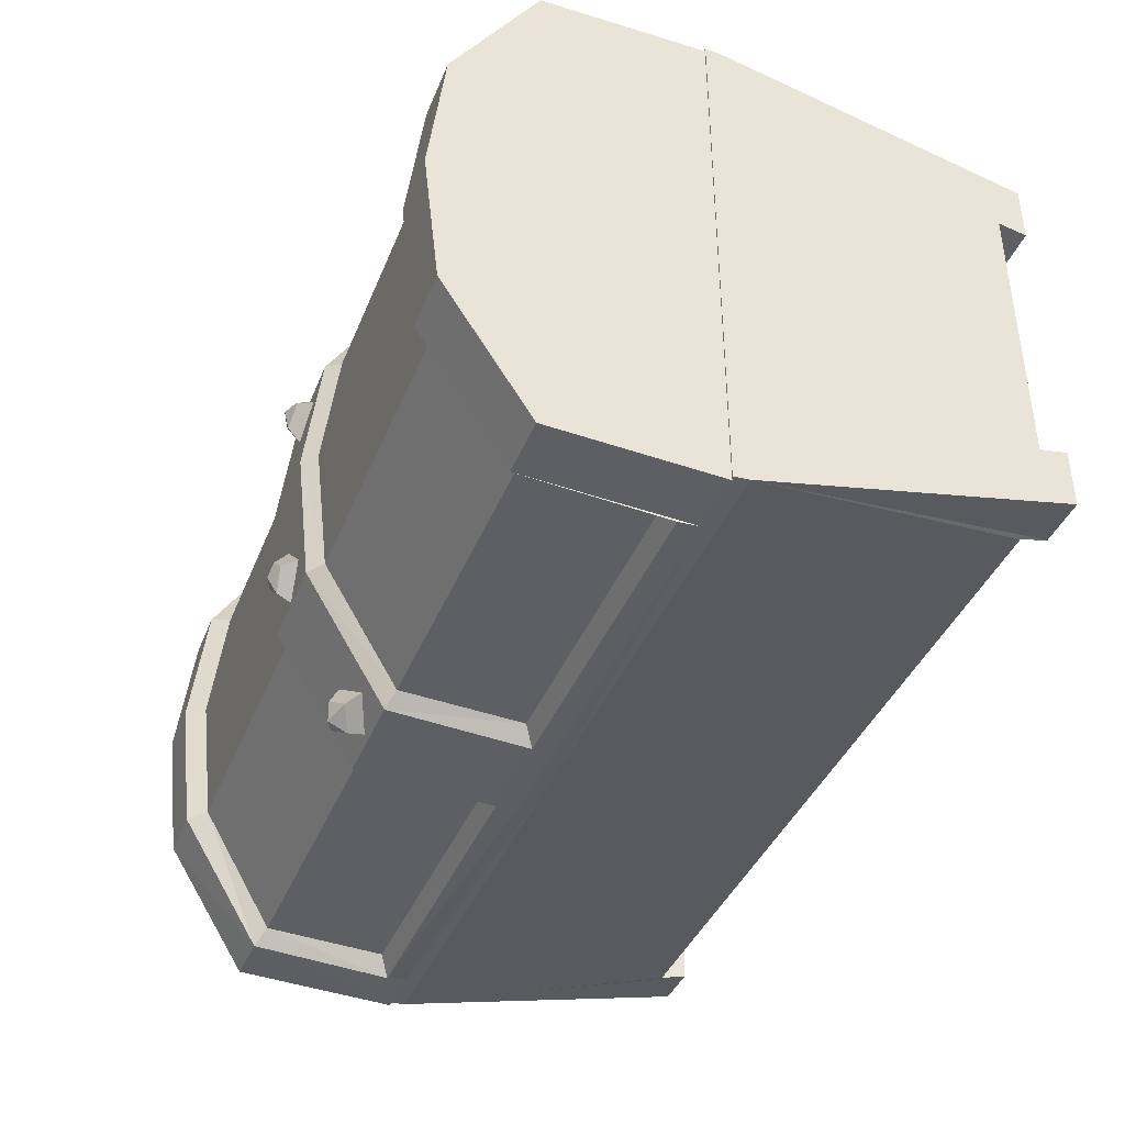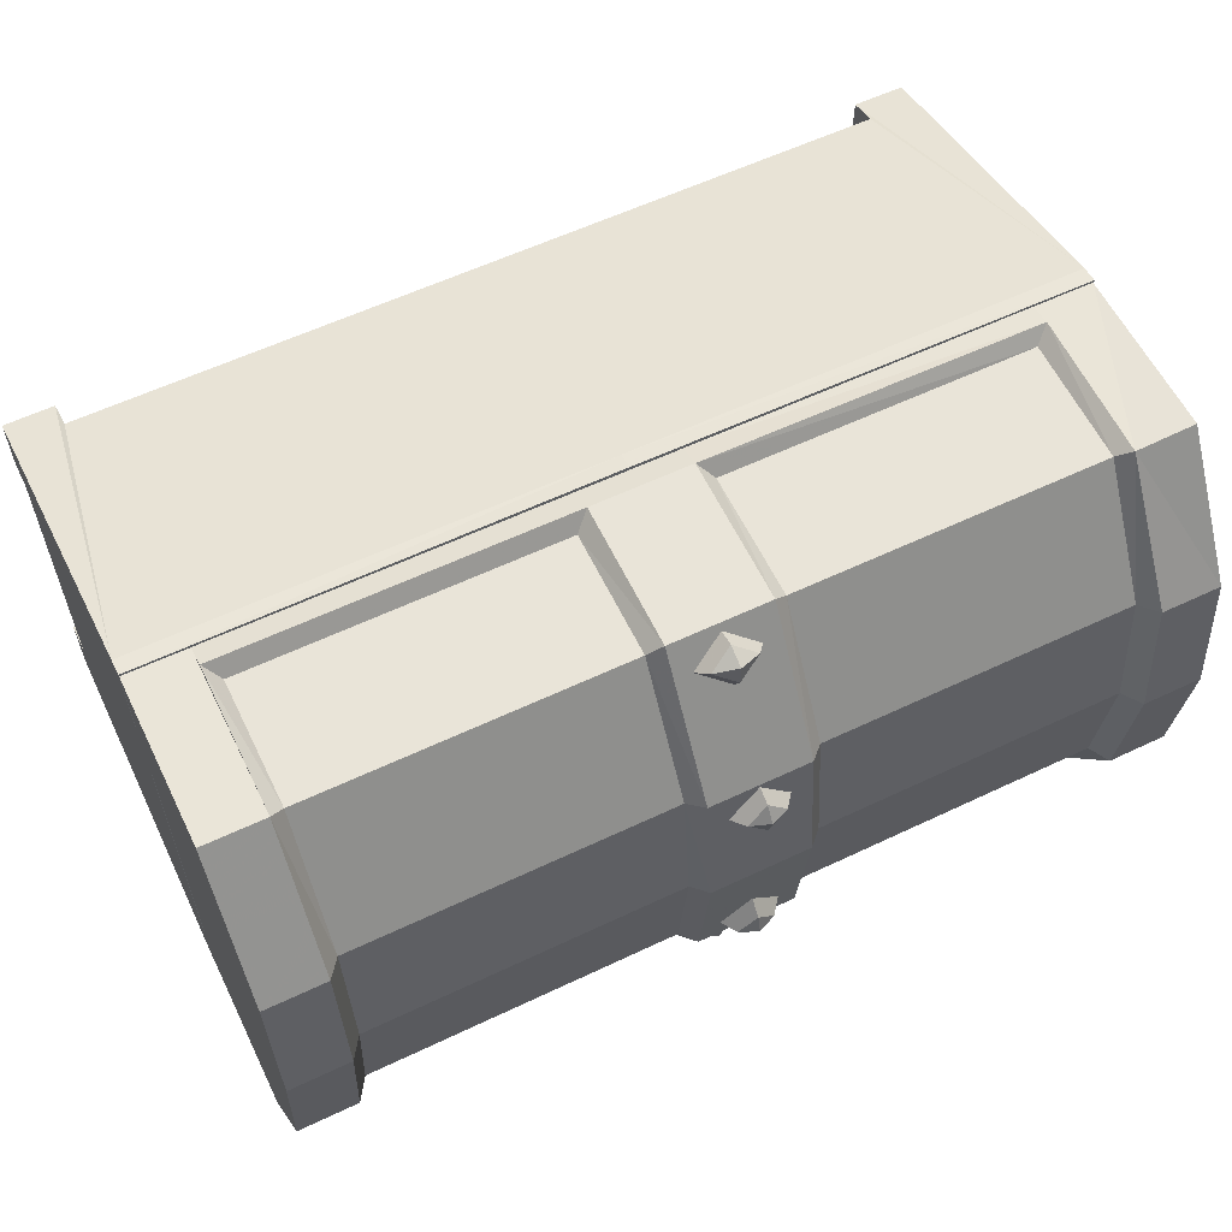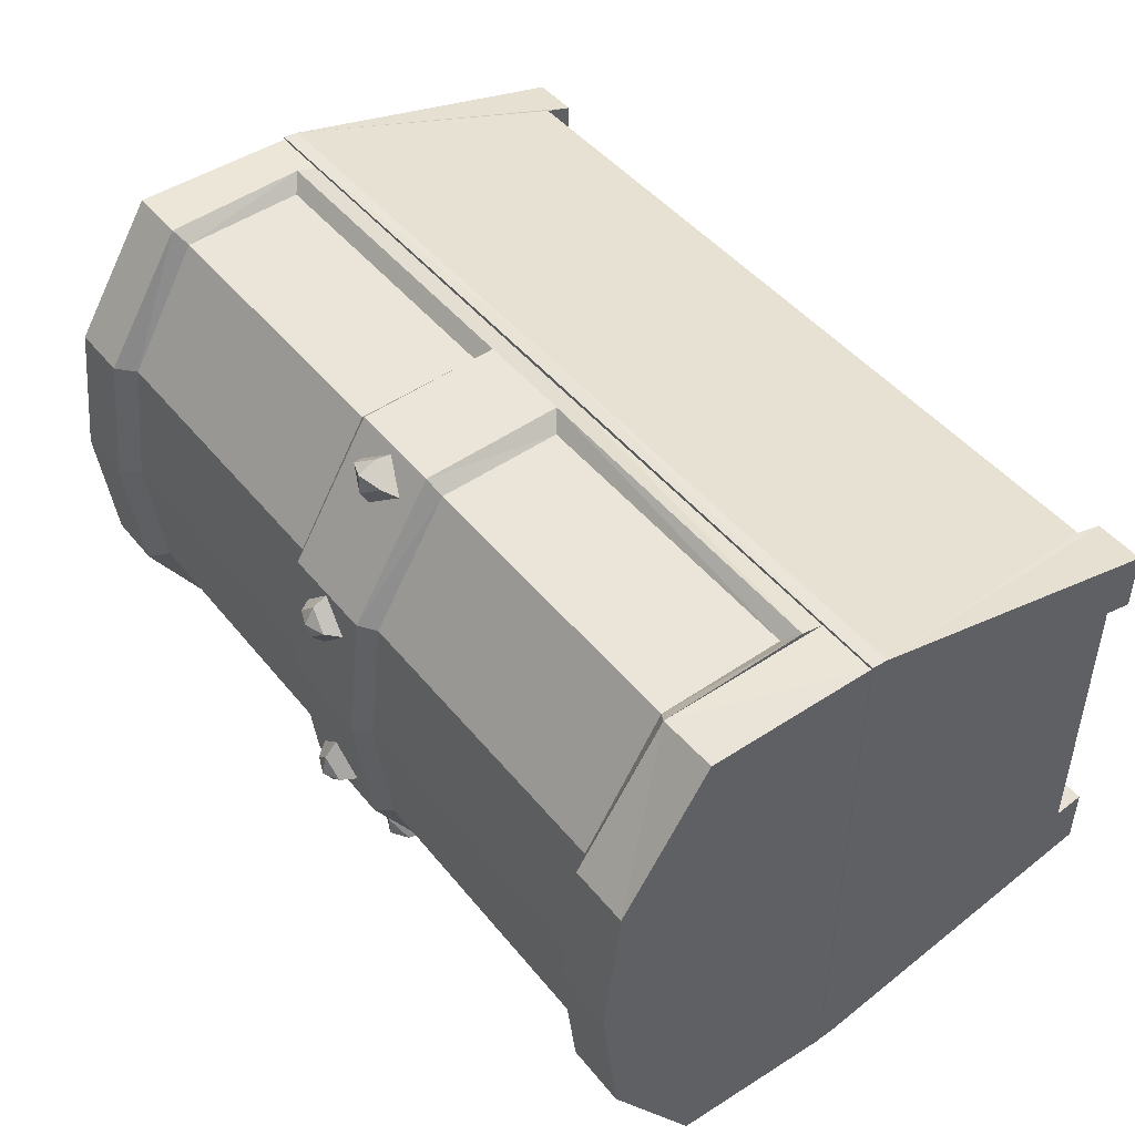
<metadata>
{"format":"obj","ext":"obj","renderer":"f3d","projection":"perspective","resolution":1024,"background":"white","views":[{"elev":-40.1,"azim":69.1,"up":"+Y"},{"elev":58.7,"azim":-26.1,"up":"+Y"},{"elev":46.2,"azim":53.4,"up":"+Y"}]}
</metadata>
<code>
g juntuan_baoxiang
v -12.31 4.386 22.17
v -20.09 10.57 15.42
v -20.09 -1e-06 15.42
v 21.28 6.903 1.335
v 21.28 12.88 14.66
v 21.28 3e-06 14.66
v 21.28 2e-06 1.335
v 18.9 6.903 1.335
v 21.28 2e-06 1.335
v 0 0 1.335
v -1e-06 9.865 1.335
v -1e-06 12.88 14.66
v -1e-06 13 15.42
v 21.28 12.94 15.42
v 21.28 12.88 14.66
v 18.9 6.638 0.000828
v 18.9 9.486 0.000828
v 21.28 9.486 0.000828
v 21.28 6.638 0.000828
v 18.9 6.903 1.335
v 18.9 6.638 0.000828
v 21.28 6.638 0.000828
v 21.28 6.903 1.335
v 21.28 6.638 0.000828
v 21.28 9.486 0.000828
v 18.9 9.865 1.335
v 18.9 9.486 0.000828
v 18.9 6.638 0.000828
v 18.9 6.903 1.335
v 21.28 3e-06 14.66
v 21.28 12.88 14.66
v 21.28 12.94 15.42
v 21.28 3e-06 15.42
v 18.9 9.865 1.335
v -1e-06 9.865 1.335
v -1e-06 12.88 14.66
v 21.28 12.88 14.66
v 21.28 9.486 0.000828
v 18.9 9.486 0.000828
v 20.09 10.57 15.42
v 21.28 12.94 15.42
v -1e-06 13 15.42
v -1e-06 10.57 15.42
v 20.09 3e-06 15.42
v 21.28 3e-06 15.42
v 21.28 12.94 15.42
v -21.23 6.903 1.335
v -21.23 -2e-06 1.335
v -21.24 -1e-06 14.66
v -21.24 12.88 14.66
v -18.92 6.903 1.335
v -21.23 -2e-06 1.335
v -21.24 12.88 14.66
v -21.24 12.94 15.42
v -18.92 6.638 0.000828
v -21.23 6.638 0.000828
v -21.23 9.486 0.000828
v -18.92 9.486 0.000828
v -18.92 6.903 1.335
v -21.23 6.903 1.335
v -21.23 6.638 0.000828
v -18.92 6.638 0.000828
v -21.23 9.486 0.000828
v -21.23 6.638 0.000828
v -18.92 9.865 1.335
v -18.92 6.903 1.335
v -18.92 6.638 0.000828
v -18.92 9.486 0.000828
v -21.24 -1e-06 14.66
v -21.24 -1e-06 15.42
v -21.24 12.94 15.42
v -21.24 12.88 14.66
v -18.92 9.865 1.335
v -21.24 12.88 14.66
v -18.92 9.486 0.000828
v -21.23 9.486 0.000828
v -20.09 10.57 15.42
v -21.24 12.94 15.42
v -20.09 -1e-06 15.42
v -21.24 12.94 15.42
v -21.24 -1e-06 15.42
v 21.28 -6.903 1.335
v 21.28 -12.88 14.66
v 18.9 -6.903 1.335
v 1e-06 -9.865 1.335
v 1e-06 -12.84 14.66
v 21.28 -12.88 14.66
v 21.28 -12.94 15.42
v 1e-06 -12.97 15.42
v 18.9 -6.638 0.000829
v 21.28 -6.638 0.000829
v 21.28 -9.486 0.00083
v 18.9 -9.486 0.00083
v 18.9 -6.903 1.335
v 21.28 -6.903 1.335
v 21.28 -6.638 0.000829
v 18.9 -6.638 0.000829
v 21.28 -9.486 0.00083
v 21.28 -6.638 0.000829
v 18.9 -9.865 1.335
v 18.9 -6.903 1.335
v 18.9 -6.638 0.000829
v 18.9 -9.486 0.00083
v 21.28 -12.94 15.42
v 21.28 -12.88 14.66
v 18.9 -9.865 1.335
v 21.28 -12.88 14.66
v 1e-06 -12.84 14.66
v 1e-06 -9.865 1.335
v 18.9 -9.486 0.00083
v 21.28 -9.486 0.00083
v 20.09 -10.57 15.42
v 1e-06 -10.57 15.42
v 1e-06 -12.97 15.42
v 21.28 -12.94 15.42
v 21.28 -12.94 15.42
v -21.23 -6.903 1.335
v -21.24 -12.88 14.66
v -18.93 -6.903 1.335
v -21.24 -12.94 15.42
v -21.24 -12.88 14.66
v -18.93 -6.638 0.000829
v -18.93 -9.486 0.00083
v -21.23 -9.486 0.00083
v -21.23 -6.638 0.000829
v -18.93 -6.903 1.335
v -18.93 -6.638 0.000829
v -21.23 -6.638 0.000829
v -21.23 -6.903 1.335
v -21.23 -6.638 0.000829
v -21.23 -9.486 0.00083
v -18.93 -9.865 1.335
v -18.93 -9.486 0.00083
v -18.93 -6.638 0.000829
v -18.93 -6.903 1.335
v -21.24 -12.88 14.66
v -21.24 -12.94 15.42
v -18.93 -9.865 1.335
v -21.24 -12.88 14.66
v -21.23 -9.486 0.00083
v -18.93 -9.486 0.00083
v -20.09 -10.57 15.42
v -21.24 -12.94 15.42
v -21.24 -12.94 15.42
v 20.09 10.57 15.42
v 8.346 8.279 21.59
v 11.03 -1.158 22.24
v 20.09 3e-06 15.42
v -12.31 4.386 22.17
v -16.2 -3.093 21.19
v -10.22 4.356 24.54
v -1e-06 10.57 15.42
v -6.249 4.899 22.81
v 8.346 8.279 21.59
v -1e-06 10.57 15.42
v -20.09 10.57 15.42
v -6.249 4.899 22.81
v 18.9 9.865 1.335
v 21.28 6.903 1.335
v -10.36 10.57 15.42
v -18.92 9.865 1.335
v -21.23 6.903 1.335
v -6.249 4.899 22.81
v 0.1741 -2.47 20.13
v 18.9 -9.865 1.335
v 21.28 -6.903 1.335
v -20.09 -10.57 15.42
v -18.93 -9.865 1.335
v -21.23 -6.903 1.335
v 20.09 -10.57 15.42
v 1e-06 -10.57 15.42
v -5.11 -3.108 21.89
v -12.31 4.386 22.17
f 1 2 3
f 4 5 6
f 6 7 4
f 8 9 10
f 10 11 8
f 12 13 14
f 14 15 12
f 16 17 18
f 18 19 16
f 20 21 22
f 22 23 20
f 5 4 24
f 24 25 5
f 26 27 28
f 28 29 26
f 30 31 32
f 32 33 30
f 34 35 36
f 36 37 34
f 37 38 39
f 39 34 37
f 40 41 42
f 42 43 40
f 44 45 46
f 46 40 44
f 47 48 49
f 49 50 47
f 51 11 10
f 10 52 51
f 12 53 54
f 54 13 12
f 55 56 57
f 57 58 55
f 59 60 61
f 61 62 59
f 50 63 64
f 64 47 50
f 65 66 67
f 67 68 65
f 69 70 71
f 71 72 69
f 73 74 36
f 36 35 73
f 74 73 75
f 75 76 74
f 77 43 42
f 42 78 77
f 79 77 80
f 80 81 79
f 82 7 6
f 6 83 82
f 84 85 10
f 10 9 84
f 86 87 88
f 88 89 86
f 90 91 92
f 92 93 90
f 94 95 96
f 96 97 94
f 83 98 99
f 99 82 83
f 100 101 102
f 102 103 100
f 30 33 104
f 104 105 30
f 106 107 108
f 108 109 106
f 107 106 110
f 110 111 107
f 112 113 114
f 114 115 112
f 44 112 116
f 116 45 44
f 117 118 49
f 49 48 117
f 119 52 10
f 10 85 119
f 86 89 120
f 120 121 86
f 122 123 124
f 124 125 122
f 126 127 128
f 128 129 126
f 118 117 130
f 130 131 118
f 132 133 134
f 134 135 132
f 69 136 137
f 137 70 69
f 138 109 108
f 108 139 138
f 139 140 141
f 141 138 139
f 142 143 114
f 114 113 142
f 79 81 144
f 144 142 79
f 145 146 147
f 147 148 145
f 149 150 151
f 152 153 154
f 155 156 157
f 152 154 145
f 8 11 158
f 9 8 159
f 43 77 160
f 161 11 51
f 162 51 52
f 163 164 147
f 165 85 84
f 166 84 9
f 3 167 150
f 150 149 3
f 119 85 168
f 52 119 169
f 147 170 148
f 147 171 170
f 147 146 163
f 167 171 172
f 172 150 167
f 150 172 151
f 171 147 164
f 172 164 163
f 163 151 172
f 164 172 171
f 173 157 156
g juntuan_baoxiang_gai
v 18.38 -10.31 15.42
v 18.37 -13.1 15.42
v 2.349 -13.1 15.42
v -3.7e-05 -10.31 15.42
v 12.58 -6.83 20.08
v 12.46 -0.1425 20.1
v 18.38 -0.1425 15.42
v 18.38 -10.31 15.42
v 18.37 -13.1 15.42
v 21.23 -13.1 15.42
v 18.37 -12.79 23.28
v 18.37 -13.17 16.45
v 21.23 -12.79 23.28
v 21.23 -6.447 27.36
v 18.37 -6.447 27.36
v 18.37 -0.02546 28.11
v 21.23 -0.02546 28.11
v 18.37 -13.17 16.45
v 18.37 -12.79 23.28
v 17.72 -12.16 22.86
v 17.72 -12.41 16.98
v 18.37 -6.447 27.36
v 17.72 -6.21 26.46
v 18.37 -0.02546 28.11
v 17.72 -0.02546 27.18
v 3.029 -12.16 22.86
v 17.72 -12.16 22.86
v 17.72 -6.21 26.46
v 3.029 -6.21 26.46
v 3.029 -0.02546 27.18
v 17.72 -0.02546 27.18
v 2.349 -6.384 27.11
v 2.349 -12.82 23.17
v 3.029 -12.16 22.86
v 3.029 -6.21 26.46
v 2.349 -13.17 16.45
v 3.029 -12.41 16.98
v 2.349 -0.02546 27.85
v 3.029 -0.02546 27.18
v 21.23 -0.1425 15.42
v 21.23 -13.1 15.42
v 18.38 -10.31 15.42
v 18.38 -0.1425 15.42
v 2.349 -13.17 16.45
v 18.37 -13.17 16.45
v 17.72 -12.41 16.98
v 3.029 -12.41 16.98
v 2.349 -13.1 15.42
v 18.37 -13.1 15.42
v 18.37 -13.17 16.45
v 2.349 -13.17 16.45
v 17.72 -12.41 16.98
v 3.029 -12.41 16.98
v -18.38 -10.31 15.42
v -2.349 -13.1 15.42
v -18.37 -13.1 15.42
v -12.58 -6.83 20.08
v -18.38 -10.31 15.42
v -18.38 -0.1425 15.42
v -12.46 -0.1425 20.1
v -21.23 -13.1 15.42
v -18.37 -13.1 15.42
v -18.37 -12.91 23.28
v -21.23 -12.79 23.28
v -18.37 -6.447 27.36
v -21.23 -6.447 27.36
v -18.37 -0.02545 28.11
v -21.23 -0.02545 28.11
v -18.37 -13.29 16.45
v -17.72 -12.41 16.98
v -17.72 -12.16 22.86
v -18.37 -12.91 23.28
v -17.72 -6.21 26.46
v -18.37 -6.447 27.36
v -17.72 -0.02545 27.18
v -18.37 -0.02545 28.11
v -3.029 -12.16 22.86
v -3.029 -6.21 26.46
v -17.72 -6.21 26.46
v -17.72 -12.16 22.86
v -3.029 -0.02545 27.18
v -17.72 -0.02545 27.18
v -2.349 -6.384 27.11
v -3.029 -6.21 26.46
v -3.029 -12.16 22.86
v -2.349 -12.82 23.17
v -3.029 -12.41 16.98
v -2.349 -13.17 16.45
v -2.349 -0.02545 27.85
v -3.029 -0.02545 27.18
v -21.23 -0.1425 15.42
v -18.38 -0.1425 15.42
v -18.38 -10.31 15.42
v -21.23 -13.1 15.42
v -2.349 -13.17 16.45
v -3.029 -12.41 16.98
v -17.72 -12.41 16.98
v -18.37 -13.29 16.45
v -2.349 -13.1 15.42
v -2.349 -13.17 16.45
v -18.37 -13.29 16.45
v -18.37 -13.1 15.42
v -17.72 -12.41 16.98
v -3.029 -12.41 16.98
v -2.349 -0.02545 27.85
v -2.349 -6.384 27.11
v 2.349 -6.384 27.11
v 2.349 -0.02546 27.85
v -2.349 -12.82 23.17
v 2.349 -12.82 23.17
v -2.349 -13.17 16.45
v 2.349 -13.17 16.45
v -2.349 -13.1 15.42
v 2.349 -13.1 15.42
v 2.349 -13.17 16.45
v -2.349 -13.17 16.45
v 18.38 10.02 15.42
v -3.1e-05 10.02 15.42
v 2.349 12.82 15.42
v 18.37 12.82 15.42
v 12.58 6.545 20.08
v 18.38 10.02 15.42
v 21.23 12.82 15.42
v 18.37 12.82 15.42
v 18.37 12.62 23.28
v 21.23 12.74 23.28
v 18.37 6.396 27.36
v 21.23 6.396 27.36
v 18.37 13 16.45
v 17.72 12.36 16.98
v 17.72 12.11 22.86
v 18.37 12.62 23.28
v 17.72 6.159 26.46
v 18.37 6.396 27.36
v 3.029 12.11 22.86
v 3.029 6.159 26.46
v 17.72 6.159 26.46
v 17.72 12.11 22.86
v 2.349 6.333 27.11
v 3.029 6.159 26.46
v 3.029 12.11 22.86
v 2.349 12.77 23.17
v 3.029 12.36 16.98
v 2.349 13.12 16.45
v 18.38 10.02 15.42
v 21.23 12.82 15.42
v 2.349 13.12 16.45
v 3.029 12.36 16.98
v 17.72 12.36 16.98
v 18.37 13 16.45
v 2.349 12.82 15.42
v 2.349 13.12 16.45
v 18.37 13 16.45
v 18.37 12.82 15.42
v 17.72 12.36 16.98
v 3.029 12.36 16.98
v -18.38 10.02 15.42
v -18.37 12.82 15.42
v -2.349 12.82 15.42
v -12.58 6.545 20.08
v -18.38 10.02 15.42
v -18.37 12.82 15.42
v -21.23 12.82 15.42
v -18.37 12.74 23.28
v -18.37 13.12 16.45
v -21.23 12.74 23.28
v -21.23 6.396 27.36
v -18.37 6.396 27.36
v -18.37 13.12 16.45
v -18.37 12.74 23.28
v -17.72 12.11 22.86
v -17.72 12.36 16.98
v -18.37 6.396 27.36
v -17.72 6.159 26.46
v -3.029 12.11 22.86
v -17.72 12.11 22.86
v -17.72 6.159 26.46
v -3.029 6.159 26.46
v -2.349 6.333 27.11
v -2.349 12.77 23.17
v -3.029 12.11 22.86
v -3.029 6.159 26.46
v -2.349 13.12 16.45
v -3.029 12.36 16.98
v -21.23 12.82 15.42
v -18.38 10.02 15.42
v -2.349 13.12 16.45
v -18.37 13.12 16.45
v -17.72 12.36 16.98
v -3.029 12.36 16.98
v -2.349 12.82 15.42
v -18.37 12.82 15.42
v -18.37 13.12 16.45
v -2.349 13.12 16.45
v -17.72 12.36 16.98
v -3.029 12.36 16.98
v 2.349 6.333 27.11
v -2.349 6.333 27.11
v -2.349 12.77 23.17
v 2.349 12.77 23.17
v -2.349 13.12 16.45
v 2.349 13.12 16.45
v -2.349 12.82 15.42
v -2.349 13.12 16.45
v 2.349 13.12 16.45
v 2.349 12.82 15.42
v 18.37 -13.1 15.42
v -3.4e-05 -0.1425 19.53
v -3.7e-05 -10.31 15.42
v 21.23 -0.1425 15.42
v 21.23 -0.02546 28.11
v 21.23 -6.447 27.36
v 21.23 -12.79 23.28
v 21.23 -13.1 15.42
v -3.8e-05 -13.1 15.42
v -18.37 -13.1 15.42
v -21.23 -0.1425 15.42
v -21.23 -6.447 27.36
v -21.23 -0.02545 28.11
v -18.37 -12.91 23.28
v -18.37 -13.1 15.42
v -18.37 -13.29 16.45
v -21.23 -12.79 23.28
v -21.23 -13.1 15.42
v 18.37 12.82 15.42
v -3.1e-05 10.02 15.42
v 21.23 6.396 27.36
v 18.37 12.62 23.28
v 18.37 12.82 15.42
v 18.37 13 16.45
v 21.23 12.74 23.28
v 21.23 12.82 15.42
v -3e-05 12.82 15.42
v -18.37 12.82 15.42
v -21.23 6.396 27.36
v -21.23 12.74 23.28
v -21.23 12.82 15.42
v -0.04232 5.859 27.82
v 0.8446 4.987 27.95
v 1.396 4.816 27.24
v -0.04232 6.23 27.03
v -0.9293 4.987 27.95
v -1.481 4.816 27.24
v -0.04232 4.115 28.07
v -0.04232 3.402 27.44
v -0.04232 12.59 24.11
v 1.01 11.86 24.57
v 1.664 11.22 23.71
v -0.04232 12.4 22.97
v -1.094 11.86 24.57
v -1.748 11.22 23.71
v -0.04232 11.13 25.02
v -0.04232 10.03 24.45
v 1.396 -4.912 27.24
v 0.8446 -5.083 27.95
v -0.04233 -5.955 27.82
v -0.04233 -6.326 27.03
v -0.9293 -5.083 27.95
v -1.481 -4.912 27.24
v -0.04233 -4.211 28.07
v -0.04233 -3.498 27.44
v 1.664 -11.31 23.71
v 1.01 -11.95 24.57
v -0.04233 -12.68 24.11
v -0.04233 -12.5 22.97
v -1.094 -11.95 24.57
v -1.748 -11.31 23.71
v -0.04233 -11.22 25.02
v -0.04233 -10.13 24.45
v -0.04232 5.075 28.31
v -0.04232 12.19 25.01
v -0.04233 -5.171 28.31
v -0.04233 -12.28 25.01
f 174 175 176
f 176 177 174
f 178 179 180
f 180 181 178
f 182 183 184
f 184 185 182
f 184 186 187
f 187 188 184
f 189 188 187
f 187 190 189
f 191 192 193
f 193 194 191
f 192 195 196
f 196 193 192
f 195 197 198
f 198 196 195
f 199 200 201
f 201 202 199
f 203 202 201
f 201 204 203
f 205 206 207
f 207 208 205
f 206 209 210
f 210 207 206
f 211 205 208
f 208 212 211
f 213 214 215
f 215 216 213
f 217 218 219
f 219 220 217
f 221 222 223
f 223 224 221
f 225 200 199
f 199 226 225
f 227 177 228
f 228 229 227
f 230 231 232
f 232 233 230
f 234 235 236
f 236 237 234
f 236 238 239
f 239 237 236
f 240 241 239
f 239 238 240
f 242 243 244
f 244 245 242
f 245 244 246
f 246 247 245
f 247 246 248
f 248 249 247
f 250 251 252
f 252 253 250
f 254 255 252
f 252 251 254
f 256 257 258
f 258 259 256
f 259 258 260
f 260 261 259
f 262 263 257
f 257 256 262
f 264 265 266
f 266 267 264
f 268 269 270
f 270 271 268
f 272 273 274
f 274 275 272
f 276 277 250
f 250 253 276
f 278 279 280
f 280 281 278
f 282 283 280
f 280 279 282
f 284 285 283
f 283 282 284
f 286 287 288
f 288 289 286
f 290 291 292
f 292 293 290
f 294 295 180
f 180 179 294
f 296 297 298
f 298 299 296
f 298 300 301
f 301 299 298
f 189 190 301
f 301 300 189
f 302 303 304
f 304 305 302
f 305 304 306
f 306 307 305
f 307 306 198
f 198 197 307
f 308 309 310
f 310 311 308
f 203 204 310
f 310 309 203
f 312 313 314
f 314 315 312
f 315 314 316
f 316 317 315
f 211 212 313
f 313 312 211
f 213 216 318
f 318 319 213
f 320 321 322
f 322 323 320
f 324 325 326
f 326 327 324
f 328 329 308
f 308 311 328
f 330 331 332
f 332 291 330
f 333 233 232
f 232 334 333
f 335 336 337
f 337 338 335
f 337 339 340
f 340 341 337
f 240 341 340
f 340 241 240
f 342 343 344
f 344 345 342
f 343 346 347
f 347 344 343
f 346 249 248
f 248 347 346
f 348 349 350
f 350 351 348
f 254 351 350
f 350 255 254
f 352 353 354
f 354 355 352
f 353 356 357
f 357 354 353
f 262 352 355
f 355 263 262
f 264 358 359
f 359 265 264
f 360 361 362
f 362 363 360
f 364 365 366
f 366 367 364
f 368 349 348
f 348 369 368
f 278 281 370
f 370 371 278
f 372 371 370
f 370 373 372
f 374 372 373
f 373 375 374
f 376 377 378
f 378 379 376
f 215 214 380
f 179 178 381
f 178 382 381
f 181 382 178
f 383 384 385
f 184 183 186
f 386 383 385
f 386 387 383
f 388 177 176
f 266 389 267
f 233 381 230
f 230 381 382
f 231 230 382
f 390 391 392
f 393 394 395
f 396 391 390
f 396 390 397
f 388 228 177
f 318 398 319
f 179 381 294
f 294 381 399
f 295 294 399
f 383 400 384
f 401 402 403
f 404 400 383
f 404 383 405
f 406 292 291
f 359 358 407
f 233 333 381
f 333 399 381
f 334 399 333
f 390 392 408
f 337 336 339
f 409 390 408
f 409 410 390
f 406 291 332
f 411 412 413
f 413 414 411
f 415 411 414
f 414 416 415
f 417 415 416
f 416 418 417
f 412 417 418
f 418 413 412
f 419 420 421
f 421 422 419
f 423 419 422
f 422 424 423
f 425 423 424
f 424 426 425
f 420 425 426
f 426 421 420
f 427 428 429
f 429 430 427
f 430 429 431
f 431 432 430
f 432 431 433
f 433 434 432
f 434 433 428
f 428 427 434
f 435 436 437
f 437 438 435
f 438 437 439
f 439 440 438
f 440 439 441
f 441 442 440
f 442 441 436
f 436 435 442
f 417 443 415
f 412 411 443
f 443 411 415
f 412 443 417
f 425 444 423
f 420 419 444
f 444 419 423
f 420 444 425
f 445 433 431
f 429 428 445
f 429 445 431
f 445 428 433
f 446 441 439
f 437 436 446
f 437 446 439
f 446 436 441

</code>
